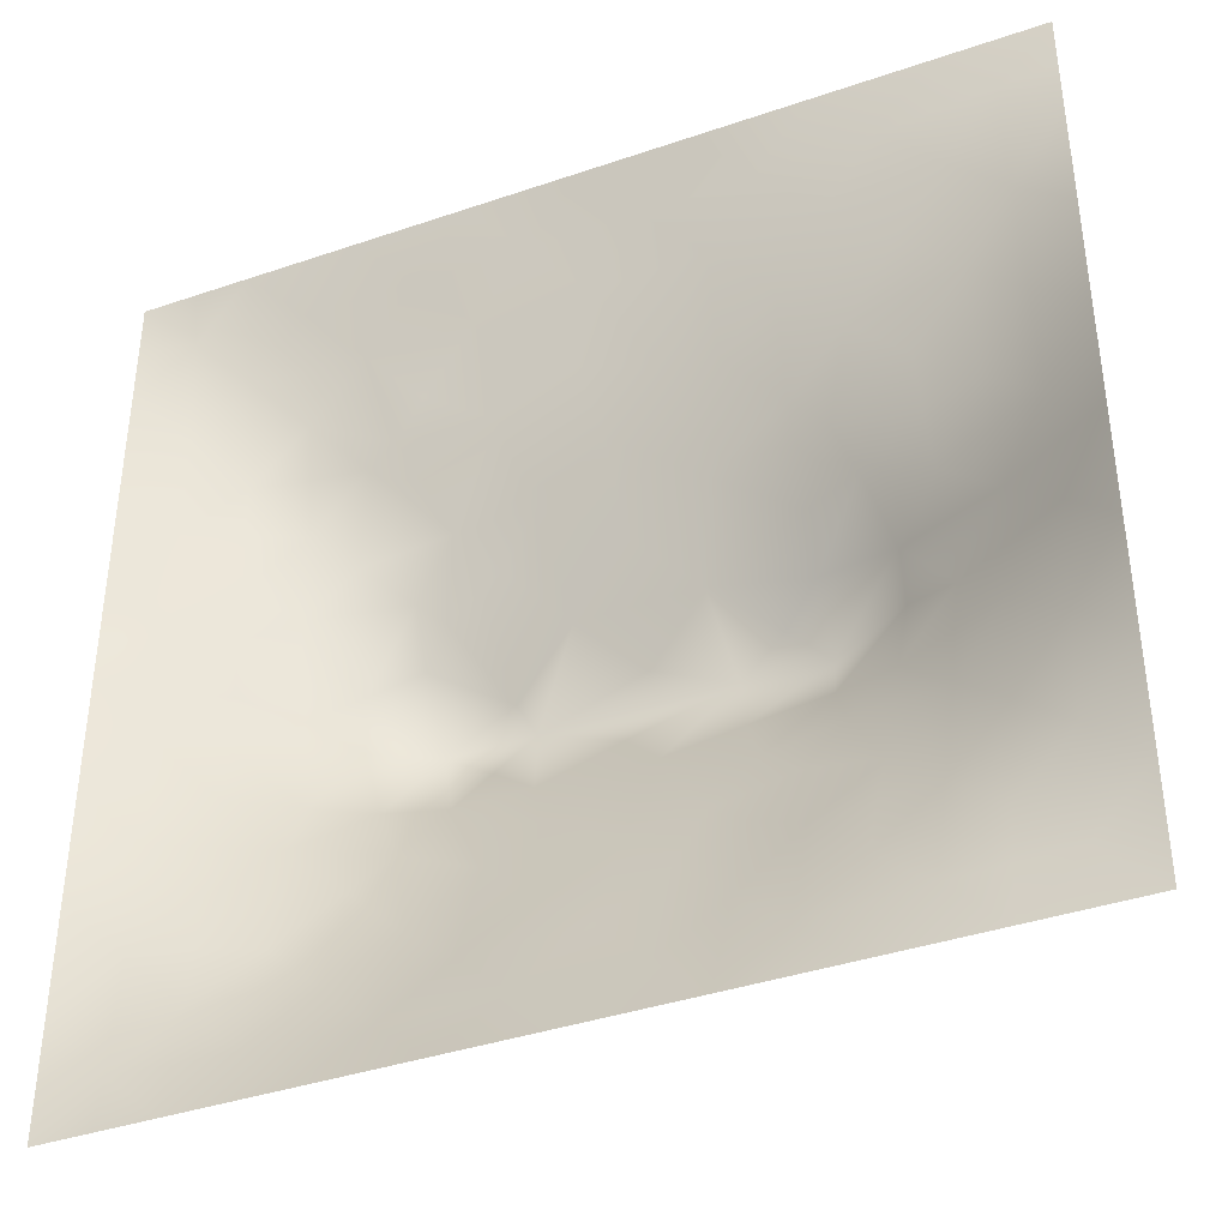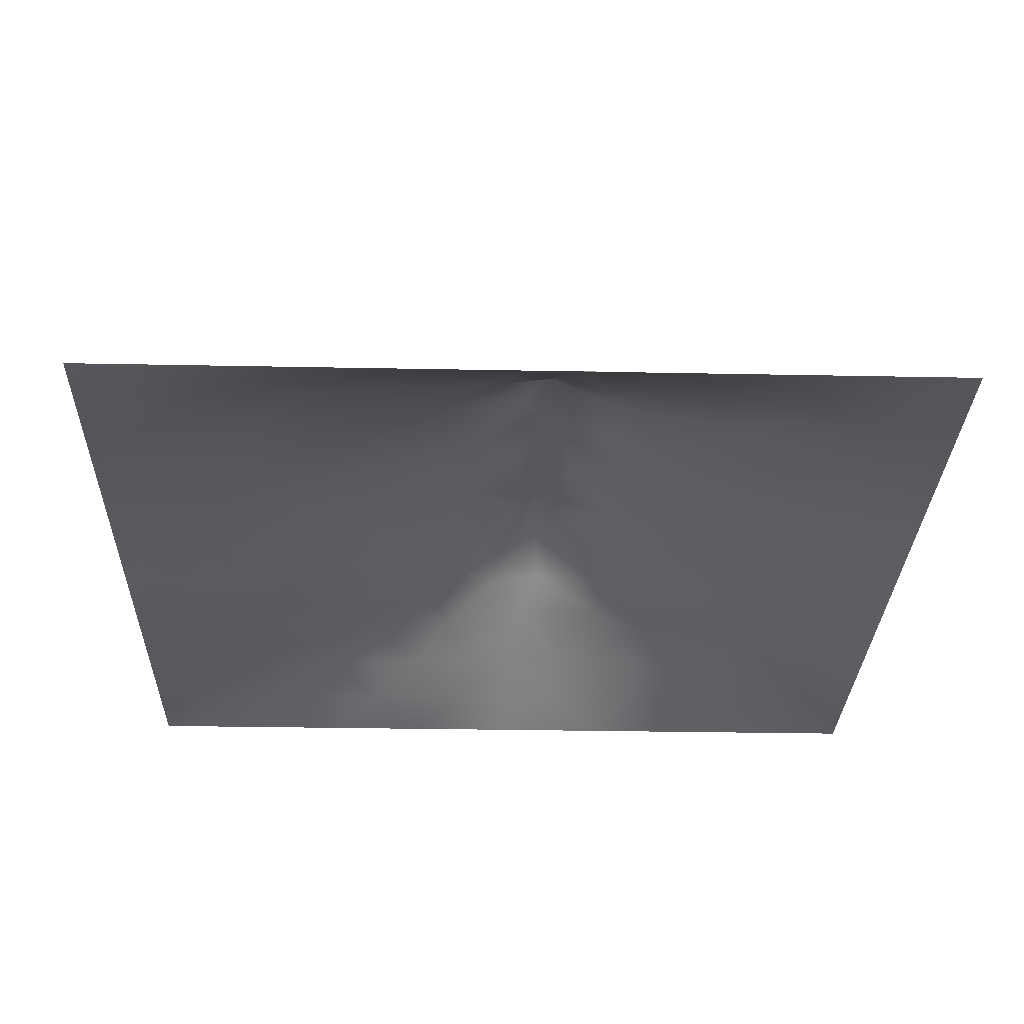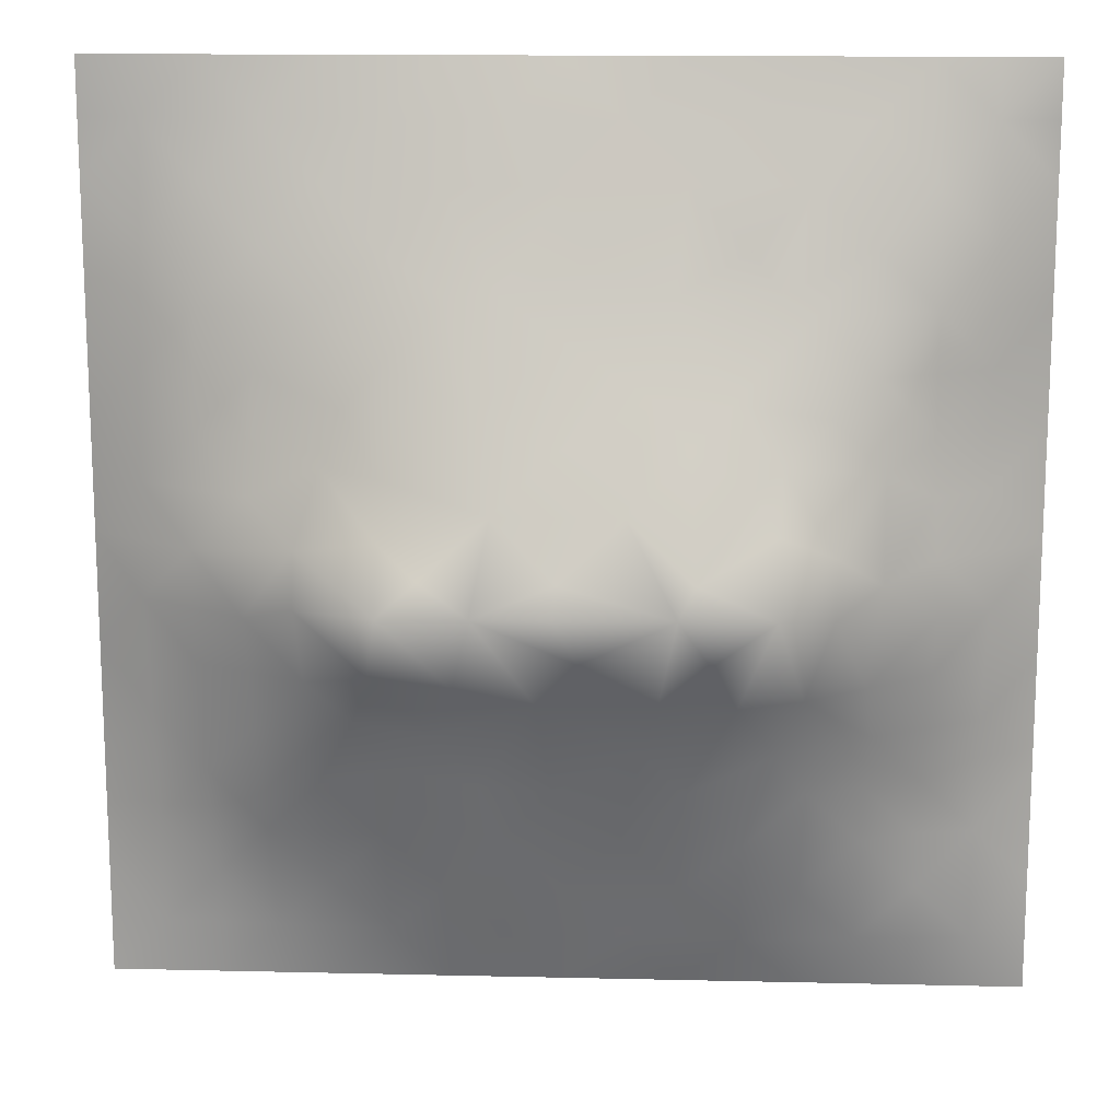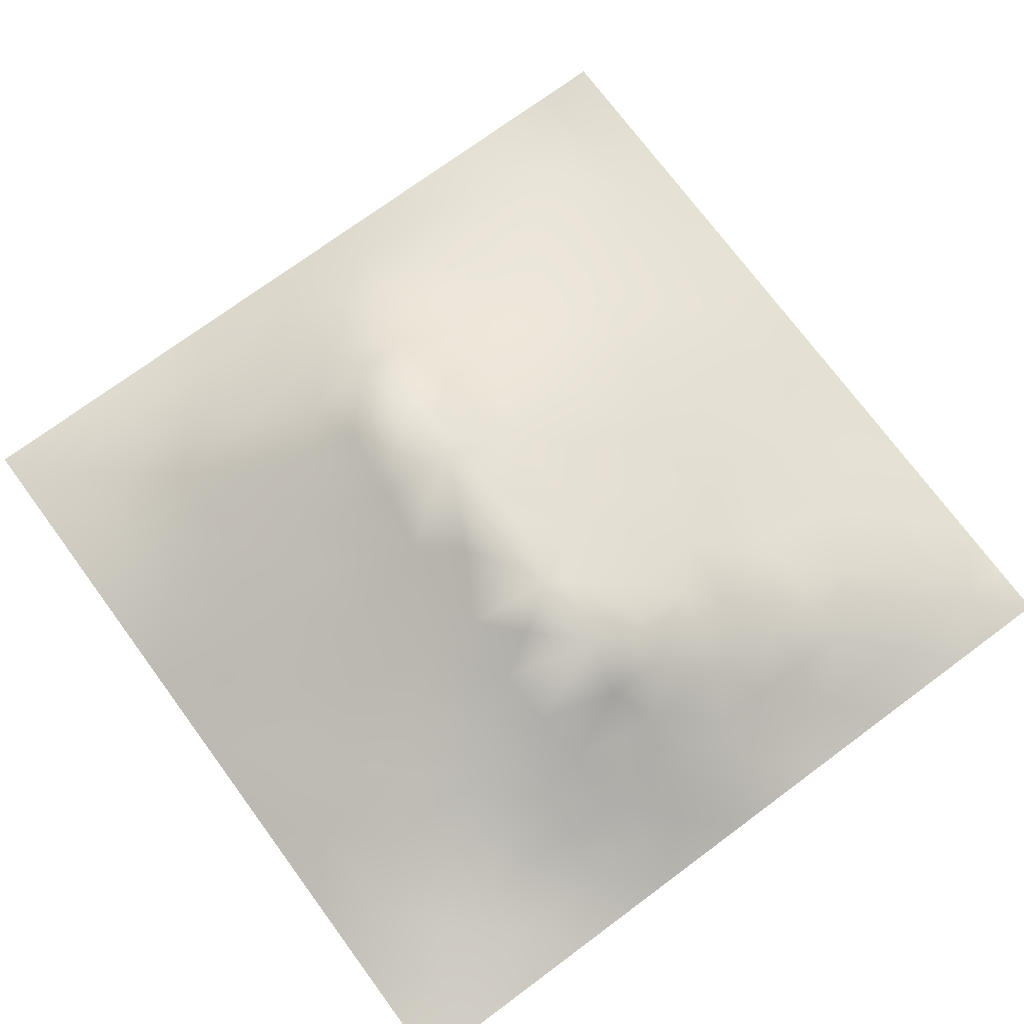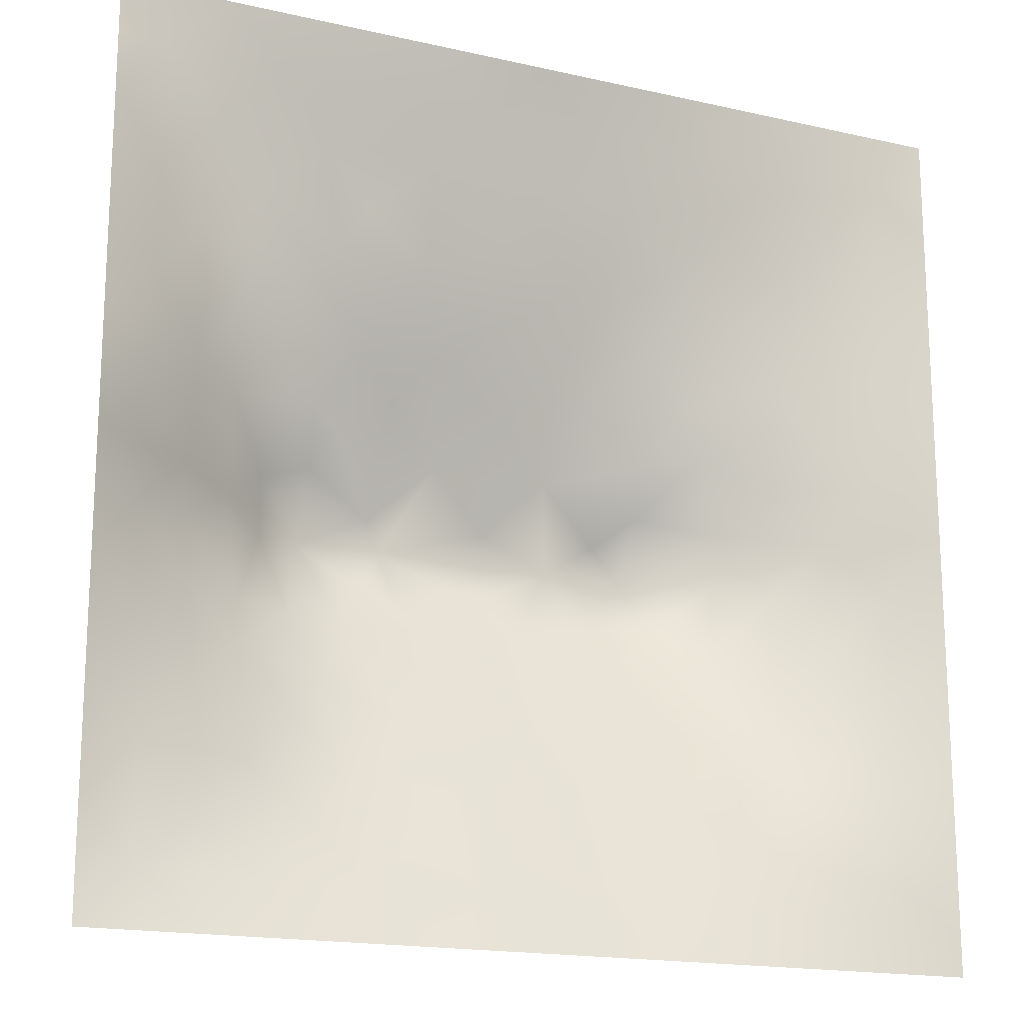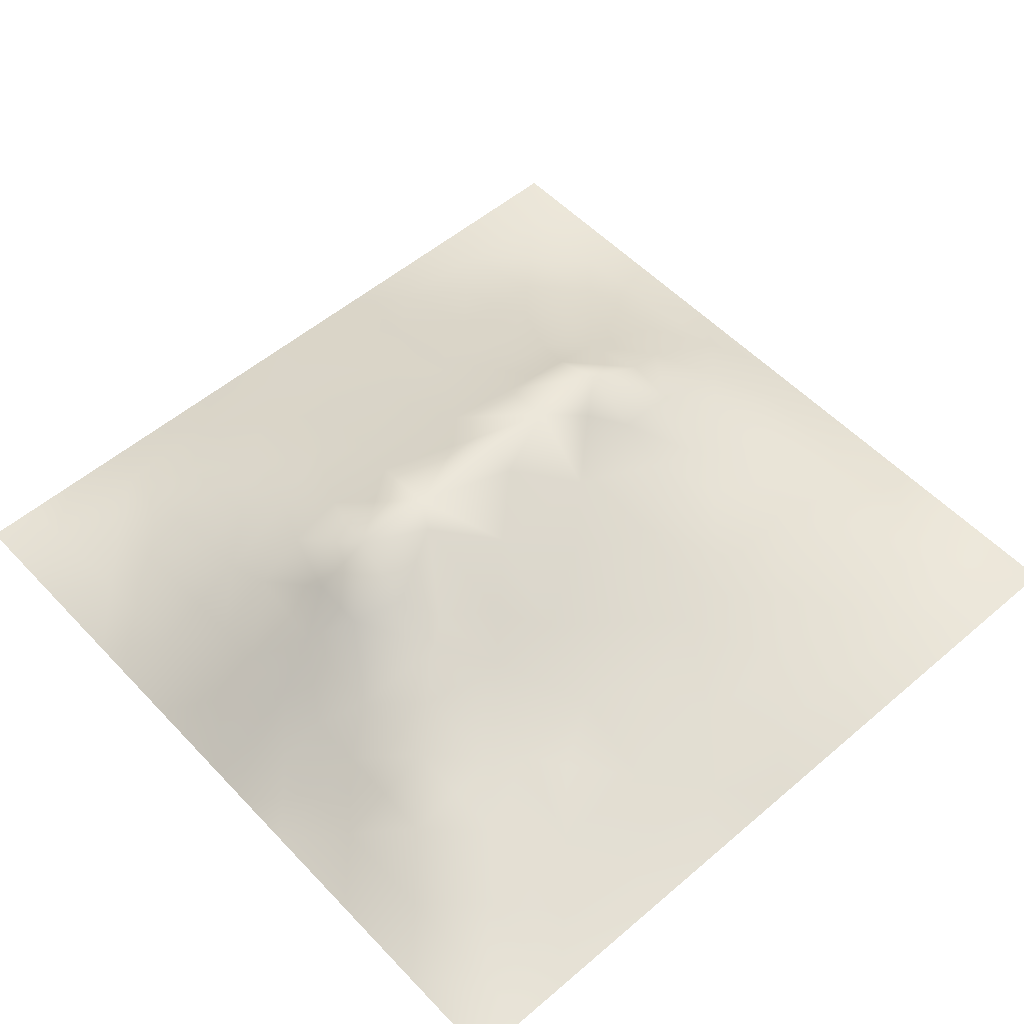
<metadata>
{"format":"obj","ext":"obj","renderer":"f3d","projection":"perspective","resolution":1024,"background":"white","views":[{"elev":-39.2,"azim":-156.9,"up":"+Y"},{"elev":-28.8,"azim":-91.7,"up":"+Z"},{"elev":14.4,"azim":2.9,"up":"+Y"},{"elev":73.6,"azim":53.5,"up":"+Z"},{"elev":-17.2,"azim":155.5,"up":"+Y"},{"elev":53.9,"azim":137.8,"up":"+Z"}]}
</metadata>
<code>
v -0 0 -0
v 1 0 -0
v -0 1 0
v 1 1 0
v 0.5001 0.4955 0.1851
v -0 0.5 0
v 0.5 1 0
v 1 0.5 0
v 0.5 -0 0
v 0.2483 0.7468 0.06459
v 0.7555 0.7486 0.07355
v 0.2435 0.2477 0.0826
v 0.7555 0.2476 0.0853
v 0.75 0 0
v 0.25 0 0
v 1 0.75 0
v 1 0.25 0
v 0.25 1 0
v 0.75 1 0
v 0 0.25 0
v 0 0.75 -0
v 0.3619 0.2187 0.08784
v 0.8758 0.06116 0.01778
v 0.23 0.5133 0.1287
v 0.8174 0.2484 0.06681
v 0.8838 0.3738 0.06569
v 0.6258 0.1247 0.04942
v 0.8866 0.4361 0.07376
v 0.8764 0.1241 0.02739
v 0.3739 0.1235 0.05173
v 0.1244 0.1254 0.0197
v 0.4919 0.2508 0.1025
v 0.8814 0.6238 0.05945
v 0.6323 0.6211 0.1319
v 0.8775 0.8762 0.03192
v 0.3758 0.8727 0.03884
v 0.2553 0.5947 0.1046
v 0.125 0.8739 0.01992
v 0.1198 0.6227 0.05363
v 0.6262 0.8721 0.03782
v 0.1165 0.3739 0.06279
v 0.2487 0.1248 0.03848
v 0.882 0.7506 0.05385
v 0.8775 0.2497 0.04301
v 0.2505 0.873 0.03129
v 0.7518 0.8752 0.04048
v 0.1203 0.2491 0.04608
v 0.1224 0.7484 0.04085
v 0.3178 0.5884 0.1287
v 0.5858 0.3035 0.1259
v 0.7498 0.362 0.1301
v 0.8851 0.4986 0.07208
v 0.4362 0.7677 0.07643
v 0.2294 0.4528 0.1379
v 0 0.375 0
v 0.5011 0.8729 0.04273
v 0.5008 0.6207 0.1372
v 0.2367 0.3721 0.12
v 0.1145 0.4984 0.06861
v 0.3609 0.4955 0.1812
v 0.6287 0.2494 0.1003
v 0.4998 0.1258 0.04935
v 0.4966 0.4628 0.1987
v 0 0.625 0
v 0 0.875 0
v 0 0.125 0
v 0.625 1 0
v 0.875 1 0
v 0.125 1 0
v 0.375 1 0
v 1 0.375 0
v 1 0.125 0
v 1 0.875 0
v 1 0.625 0
v 0.375 0 0
v 0.125 0 0
v 0.875 0 0
v 0.625 0 0
v 0.7514 0.1231 0.04467
v 0.6394 0.4965 0.1869
v 0.7799 0.5142 0.1401
v 0.05939 0.3124 0.02716
v 0.1723 0.4351 0.1037
v 0.1781 0.3102 0.08208
v 0.05601 0.4369 0.03629
v 0.688 0.936 0.0171
v 0.6902 0.8099 0.05727
v 0.563 0.9363 0.02034
v 0.05998 0.6863 0.02553
v 0.184 0.6843 0.06357
v 0.05848 0.5613 0.03089
v 0.188 0.9367 0.01329
v 0.1866 0.8107 0.04125
v 0.06294 0.9369 0.003334
v 0.4329 0.5582 0.161
v 0.6823 0.3566 0.1423
v 0.5083 0.7196 0.0934
v 0.3124 0.8099 0.05575
v 0.4381 0.9372 0.02315
v 0.9411 0.813 0.02577
v 0.8168 0.8133 0.0536
v 0.9384 0.9382 0.01231
v 0.876 0.1872 0.03258
v 0.5683 0.5583 0.1614
v 0.9387 0.6241 0.02585
v 0.8297 0.5897 0.09084
v 0.8215 0.6874 0.0811
v 0.9397 0.5614 0.02956
v 0.3166 0.6968 0.09033
v 0.6949 0.5803 0.1413
v 0.8818 0.5608 0.06351
v 0.1877 0.06301 0.01295
v 0.06242 0.0625 0.007075
v 0.1842 0.1862 0.04948
v 0.3123 0.06258 0.02168
v 0.3101 0.1877 0.06551
v 0.4373 0.06223 0.02582
v 0.8128 0.0616 0.01931
v 0.9381 0.06197 0.01112
v -0 0.9375 0
v 0.9375 1 0
v 0.5265 0.8004 0.06597
v 0.5634 0.1886 0.07374
v 0.6904 0.1842 0.07635
v 0.5625 0.06274 0.02468
v 0.9394 0.3126 0.0259
v 0.821 0.3106 0.08337
v 0.944 0.437 0.03792
v 0.3132 0.936 0.01622
v 0.9375 0 -0
v 0.816 0.1853 0.05492
v 0.8142 0.3696 0.1052
v 0.6877 0.06066 0.02713
v 0.3925 0.3759 0.1528
v 0.9387 0.1875 0.01909
v 0.4361 0.1868 0.07773
v 0.0611 0.1876 0.01738
v 0.3798 0.765 0.07504
v 0.939 0.687 0.02452
v 0.3711 0.3172 0.1266
v 0.0619 0.8116 0.01611
v 0.8132 0.9377 0.0178
v 0.1778 0.5596 0.08897
v 0.7761 0.6478 0.1026
v 0.3186 0.528 0.1563
v 0.7201 0.4636 0.1988
v 0.3203 0.4619 0.1988
v 0.7225 0.7688 0.06624
v 0.8808 0.3115 0.05547
v 0.6213 0.4633 0.1987
v 0.2468 0.1871 0.058
v 0.2867 0.3297 0.1209
v 0.7237 0.6055 0.1299
v 0.7221 0.2976 0.1134
v 0.675 0.665 0.1091
v 0.3249 0.2748 0.1048
v 0.2773 0.6522 0.0949
v 0.7227 0.5386 0.1544
v 0.6145 0.7665 0.07387
v 0.6026 0.3653 0.1523
v 0.4138 0.4625 0.1987
v 0.1135 0.436 0.07054
v 0.7792 0.4515 0.1472
v 0.1249 0.06273 0.009718
v 0.4152 0.2561 0.1049
v 0.3063 0.3858 0.1515
v 0.8285 0.4797 0.1118
v 0.476 0.3613 0.1502
v 0.1819 0.6214 0.07441
v 0.4124 0.6585 0.1213
v 0.8806 0.6872 0.05372
v 1 0.9375 0
v 0.5913 0.671 0.1125
v 0.1763 0.3729 0.09177
v 0.5213 0.4101 0.1737
v 0.8191 0.7502 0.06651
v 0.6546 0.409 0.1715
f 1 113 66
f 31 137 113
f 109 157 49
f 76 112 164
f 84 174 41
f 112 114 31
f 114 47 31
f 84 152 58
f 137 66 113
f 164 112 31
f 115 112 15
f 12 114 151
f 170 109 49
f 164 31 113
f 42 114 112
f 76 113 1
f 76 164 113
f 15 112 76
f 115 15 75
f 176 101 11
f 116 115 30
f 125 62 117
f 22 30 136
f 107 176 11
f 32 165 136
f 22 136 165
f 12 151 116
f 151 42 116
f 151 114 42
f 116 30 22
f 42 112 115
f 42 115 116
f 156 116 22
f 156 152 12
f 156 12 116
f 147 134 161
f 168 165 32
f 170 138 109
f 156 22 165
f 140 165 168
f 174 162 41
f 82 137 47
f 150 146 80
f 101 176 43
f 134 140 168
f 140 152 156
f 140 156 165
f 69 94 92
f 152 166 58
f 167 106 81
f 104 80 34
f 170 53 138
f 161 134 168
f 45 98 36
f 134 166 140
f 174 83 162
f 38 92 94
f 99 36 56
f 83 58 54
f 23 29 118
f 174 58 83
f 85 41 162
f 84 12 152
f 84 58 174
f 47 114 84
f 84 114 12
f 47 84 41
f 82 47 41
f 36 99 129
f 20 137 82
f 70 129 99
f 20 66 137
f 55 20 82
f 98 138 36
f 171 33 139
f 102 68 35
f 94 69 3
f 130 2 119
f 2 72 119
f 53 56 36
f 92 18 69
f 21 141 65
f 139 43 171
f 62 136 117
f 122 53 97
f 60 95 145
f 122 97 159
f 135 126 44
f 109 98 10
f 89 39 48
f 152 140 166
f 129 45 36
f 48 38 141
f 123 32 62
f 130 119 77
f 135 17 126
f 136 62 32
f 41 85 82
f 93 45 38
f 129 70 18
f 55 82 85
f 53 36 138
f 92 38 45
f 145 24 147
f 18 92 129
f 29 23 119
f 48 141 89
f 45 129 92
f 21 89 141
f 6 91 64
f 105 139 33
f 149 44 126
f 85 59 6
f 93 38 48
f 39 169 90
f 37 24 145
f 24 59 83
f 120 65 94
f 54 147 24
f 77 23 118
f 37 145 49
f 157 90 169
f 123 27 61
f 124 61 27
f 59 85 162
f 16 100 139
f 56 53 122
f 6 55 85
f 59 162 83
f 24 83 54
f 24 143 59
f 143 169 39
f 3 120 94
f 79 118 131
f 60 147 161
f 29 131 118
f 157 169 37
f 135 103 29
f 95 49 145
f 135 72 17
f 37 169 143
f 37 143 24
f 157 37 49
f 157 10 90
f 109 138 98
f 109 10 157
f 135 44 103
f 170 97 53
f 5 161 63
f 5 95 161
f 60 145 147
f 60 161 95
f 110 34 80
f 121 68 102
f 173 57 104
f 40 46 86
f 57 97 170
f 57 170 95
f 78 125 9
f 131 13 79
f 74 16 139
f 110 155 34
f 87 46 40
f 147 166 134
f 110 153 155
f 108 111 52
f 173 97 57
f 34 173 104
f 4 121 102
f 107 106 33
f 11 155 144
f 155 173 34
f 64 91 89
f 106 153 81
f 26 126 128
f 158 153 110
f 50 160 168
f 146 158 80
f 81 153 158
f 158 110 80
f 154 51 96
f 167 111 106
f 33 106 111
f 107 33 171
f 167 132 28
f 64 89 21
f 105 33 111
f 45 93 98
f 105 111 108
f 147 54 166
f 74 108 8
f 58 166 54
f 74 105 108
f 93 10 98
f 63 161 175
f 11 144 107
f 43 107 171
f 144 155 153
f 144 153 106
f 144 106 107
f 168 175 161
f 159 87 40
f 38 94 141
f 148 101 46
f 103 25 131
f 65 141 94
f 74 139 105
f 90 10 48
f 7 99 88
f 59 143 91
f 86 46 142
f 79 133 118
f 102 35 100
f 5 104 95
f 40 86 88
f 57 95 104
f 148 46 87
f 39 91 143
f 19 86 142
f 67 88 86
f 56 122 40
f 159 155 148
f 122 159 40
f 159 148 87
f 148 155 11
f 148 11 101
f 159 97 173
f 159 173 155
f 56 40 88
f 30 117 136
f 56 88 99
f 90 48 39
f 7 70 99
f 67 7 88
f 19 67 86
f 68 19 142
f 73 102 100
f 177 96 146
f 172 4 102
f 73 172 102
f 16 73 100
f 79 124 133
f 142 35 68
f 51 163 146
f 62 27 123
f 28 128 52
f 131 25 13
f 101 35 46
f 142 46 35
f 126 17 71
f 132 26 28
f 128 71 8
f 23 77 119
f 167 28 52
f 26 128 28
f 115 75 30
f 117 30 75
f 95 170 49
f 100 35 43
f 103 131 29
f 91 6 59
f 101 43 35
f 13 25 127
f 149 126 26
f 149 26 127
f 51 127 132
f 118 133 14
f 27 133 124
f 79 13 124
f 163 132 167
f 132 127 26
f 167 52 111
f 163 167 81
f 146 81 158
f 146 163 81
f 150 177 146
f 96 160 50
f 50 168 32
f 128 8 52
f 96 177 160
f 108 52 8
f 124 154 61
f 177 150 160
f 123 50 32
f 96 50 61
f 125 27 62
f 77 118 14
f 154 127 51
f 71 128 126
f 51 132 163
f 51 146 96
f 154 96 61
f 154 13 127
f 124 13 154
f 149 127 44
f 25 44 127
f 125 133 27
f 123 61 50
f 29 119 135
f 72 135 119
f 137 31 47
f 9 117 75
f 9 125 117
f 78 133 125
f 14 133 78
f 39 89 91
f 103 44 25
f 93 48 10
f 139 100 43
f 176 107 43
f 175 168 160
f 150 104 5
f 150 80 104
f 150 5 63
f 150 175 160
f 175 150 63

</code>
